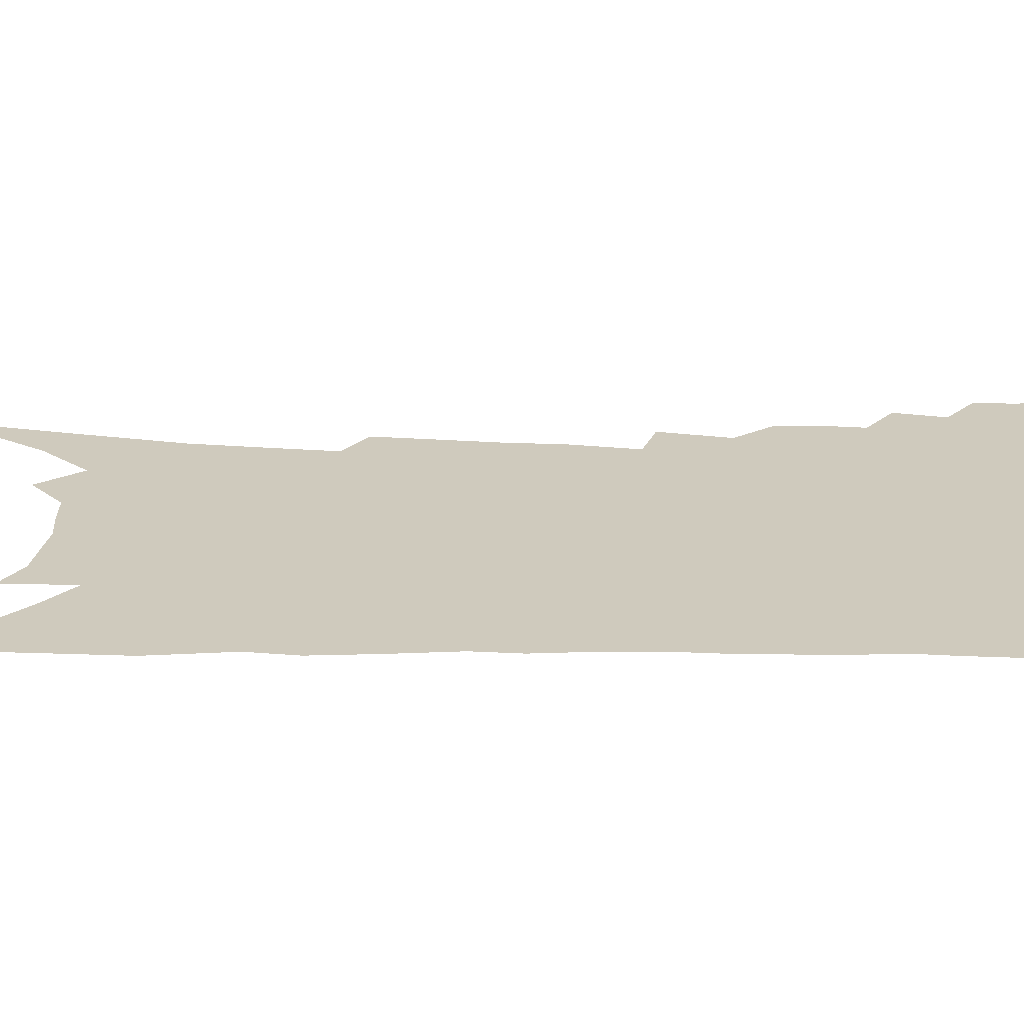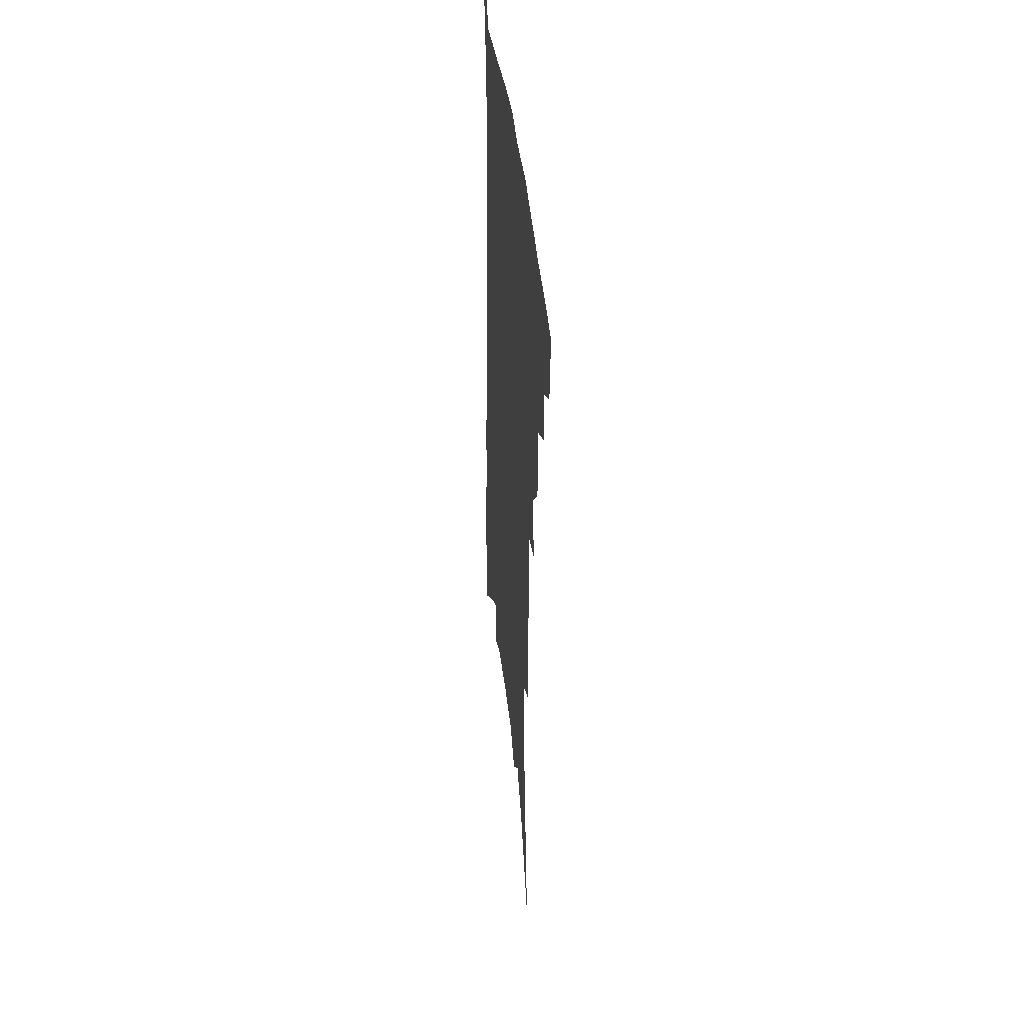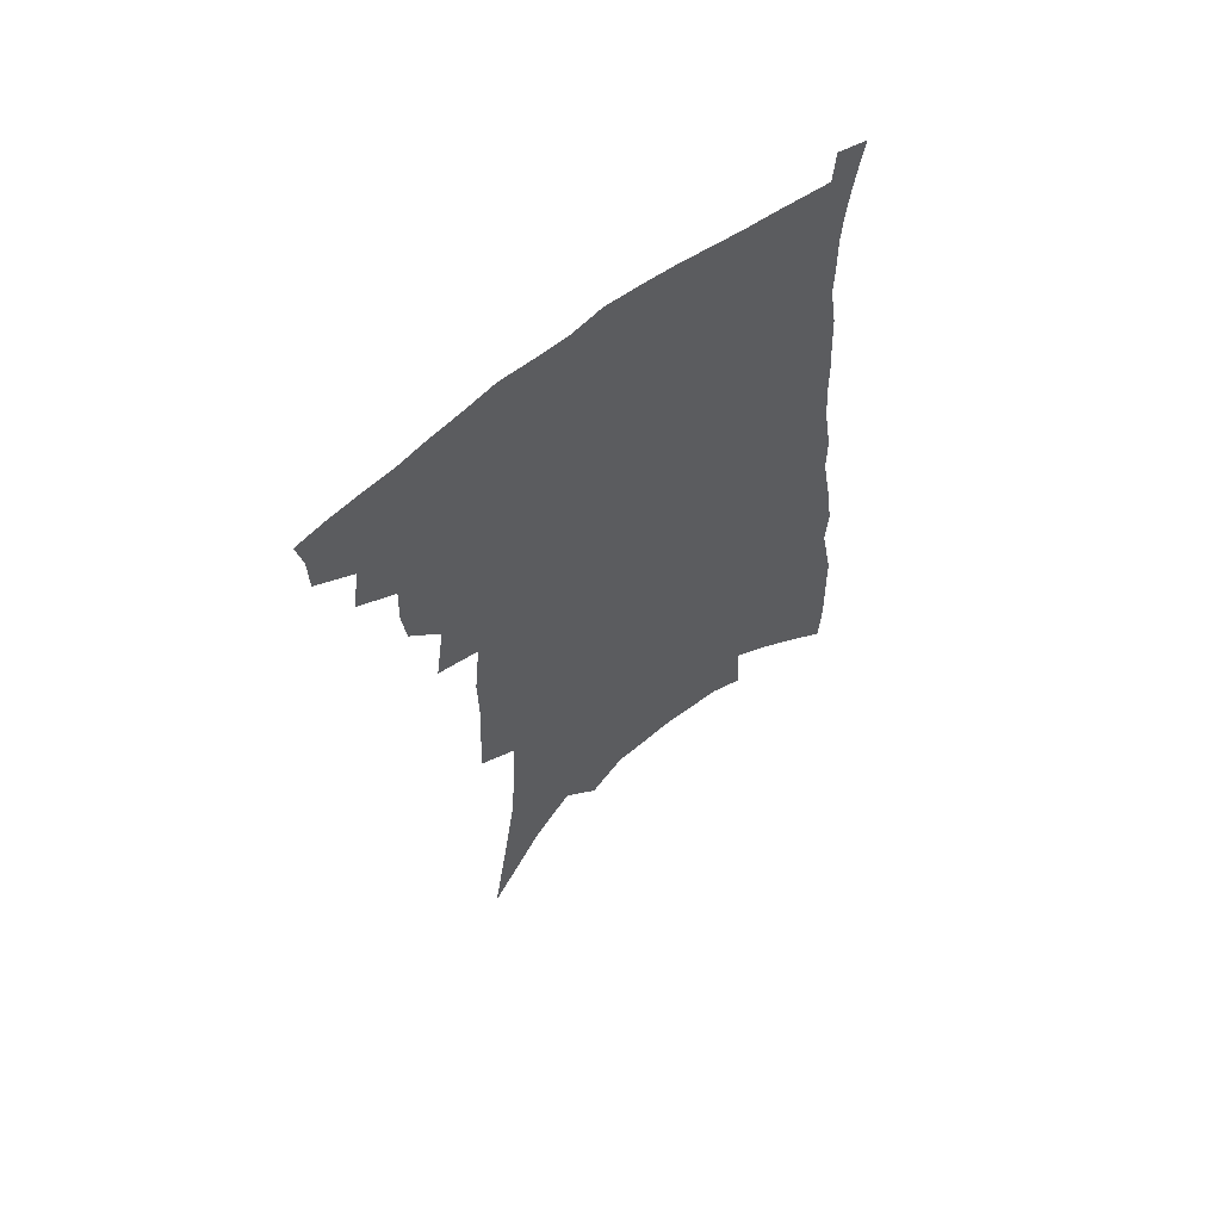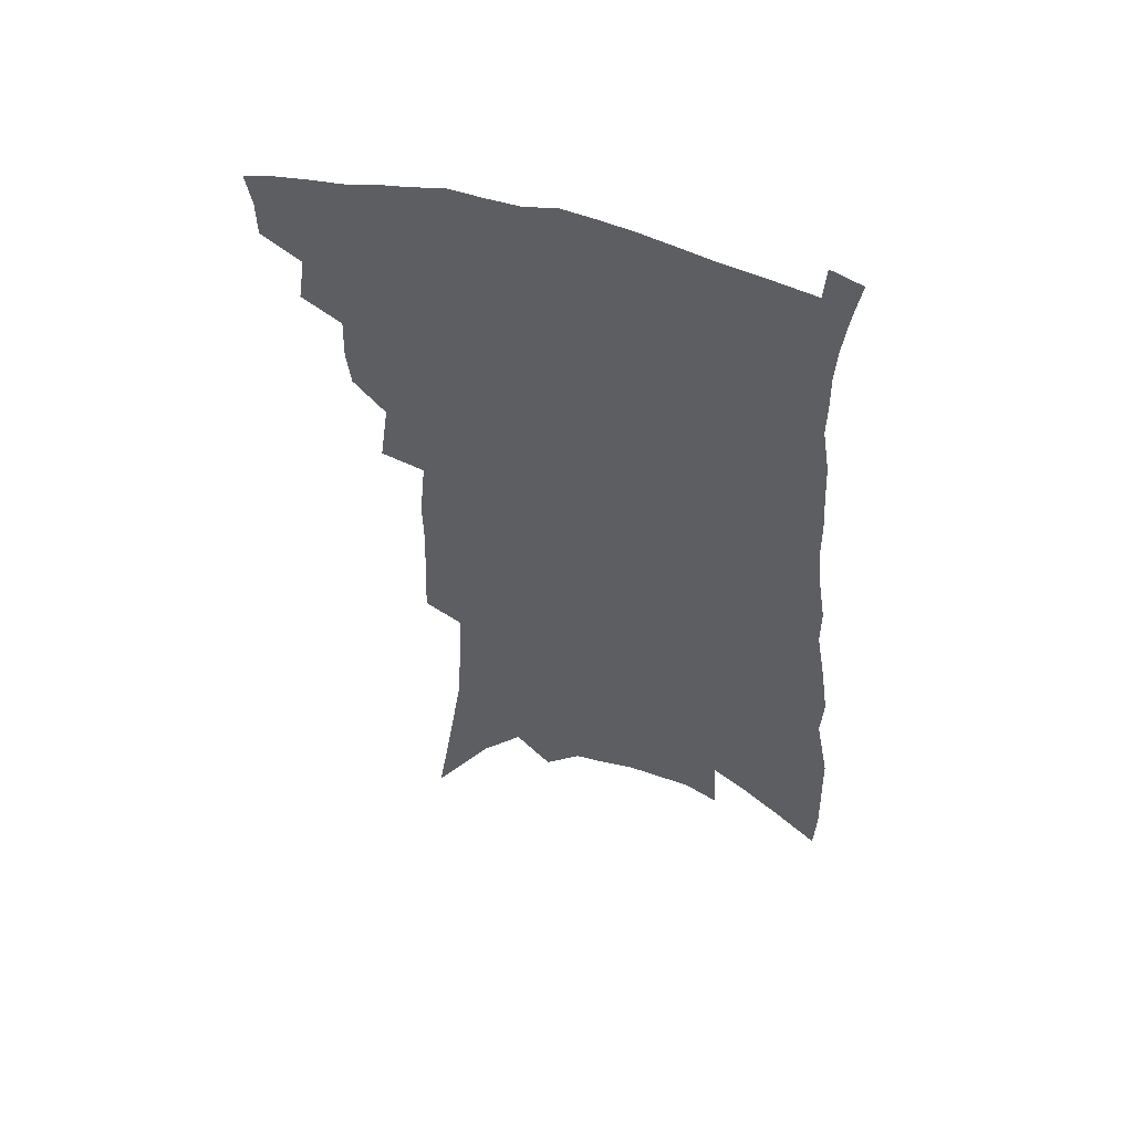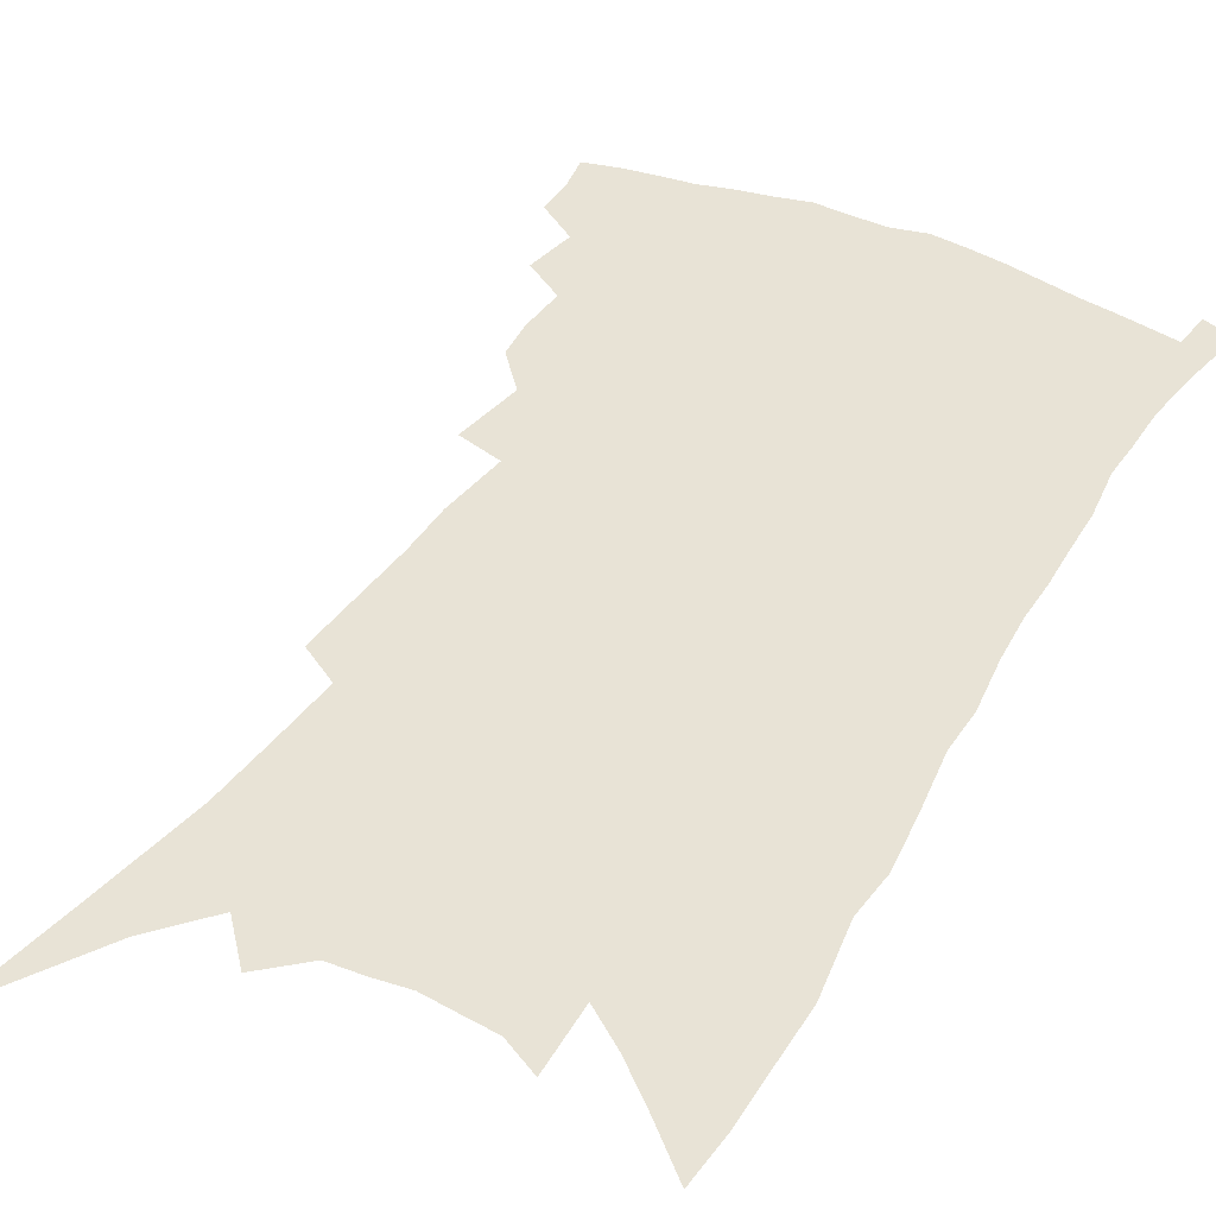
<metadata>
{"format":"obj","ext":"obj","renderer":"f3d","projection":"perspective","resolution":1024,"background":"white","views":[{"elev":22.9,"azim":95.1,"up":"+Z"},{"elev":41.9,"azim":-96.6,"up":"+Y"},{"elev":63.2,"azim":-37.8,"up":"+Y"},{"elev":55.0,"azim":18.1,"up":"+Y"},{"elev":41.4,"azim":30.4,"up":"+Z"}]}
</metadata>
<code>
v 467.5 389.3 0
v 467.3 402.9 0
v 464.9 414.7 0
v 479.3 362.4 0
v 481.9 380.2 0
v 480.1 392.3 0
v 479.2 404.9 0
v 476.2 417.9 0
v 494.8 324 0
v 493.1 337.6 0
v 493.6 353.9 0
v 495.3 370.9 0
v 494.2 383.3 0
v 492.6 395.3 0
v 490.7 407 0
v 487.8 420.1 0
v 503.1 286.6 0
v 506.4 311.3 0
v 507.8 331.2 0
v 507.6 345.8 0
v 508 361.2 0
v 507.3 373.8 0
v 506.1 385.8 0
v 504.4 397.4 0
v 502.3 409.2 0
v 499.7 421.8 0
v 515.4 196.1 0
v 516.2 218.4 0
v 517 240 0
v 516.6 258.6 0
v 518.8 282.9 0
v 519.1 301.7 0
v 519.5 319.3 0
v 518.7 333.1 0
v 519 348 0
v 519.5 363.3 0
v 519 376.1 0
v 517.6 387.8 0
v 516 399.3 0
v 514.1 410.8 0
v 511 425.2 0
v 514.8 57.66 0
v 521.2 100.9 0
v 526.6 139.5 0
v 527.9 164.7 0
v 528.9 188.5 0
v 530.7 214.2 0
v 530.9 234.5 0
v 530.8 253.7 0
v 531.1 273.1 0
v 531.5 292.1 0
v 531.9 310 0
v 532.8 327.1 0
v 532.7 341 0
v 531.6 353.1 0
v 531.7 366.8 0
v 530.6 378.2 0
v 529.1 389.7 0
v 527.4 401.3 0
v 525.4 413.1 0
v 522.6 427.7 0
v 536.8 95.14 0
v 539.6 127.9 0
v 541.8 157.4 0
v 542.3 180.7 0
v 542.1 201.2 0
v 543.9 227.6 0
v 543 244 0
v 542.7 261.9 0
v 543 280.7 0
v 542.6 296.4 0
v 543.3 314.6 0
v 543.3 328.5 0
v 543.6 343.6 0
v 543.1 356.1 0
v 542.7 368.2 0
v 542.5 380.3 0
v 540.6 391.4 0
v 539.2 402.9 0
v 537.1 415.6 0
v 534.2 431 0
v 551.8 112.7 0
v 554.8 147.4 0
v 555.4 172.1 0
v 554.6 190.8 0
v 555 214 0
v 555.3 235.6 0
v 554.6 252.1 0
v 554.7 270.6 0
v 553.9 284.8 0
v 553.8 301 0
v 553.6 315.4 0
v 554.4 332.1 0
v 554.5 345.9 0
v 554 357.8 0
v 553.6 369.5 0
v 553.4 381.5 0
v 552.4 392.5 0
v 551.4 403.6 0
v 549.3 416.1 0
v 546.8 430.7 0
v 564.8 98.63 0
v 566.3 130.3 0
v 566.7 155.3 0
v 566.9 179.4 0
v 566.3 199.5 0
v 566 220.1 0
v 565.7 239 0
v 565.2 256.1 0
v 565.1 273.3 0
v 564.9 289.3 0
v 564.6 304.2 0
v 565.3 321.5 0
v 564.7 333.3 0
v 565.4 348.5 0
v 564.8 359.4 0
v 564.9 371.7 0
v 564.3 382.5 0
v 563.3 393.5 0
v 562.6 404.6 0
v 561.2 416.5 0
v 559 430.9 0
v 577.9 110.8 0
v 578.2 137.6 0
v 578.3 162.7 0
v 577.6 181.6 0
v 577 202.4 0
v 576.7 224.9 0
v 576.4 245.4 0
v 575.6 259.4 0
v 575.6 276.4 0
v 575.3 291.2 0
v 575 306 0
v 575.4 323.1 0
v 575.6 337.1 0
v 575.5 349 0
v 575.4 360.6 0
v 575.7 373 0
v 575 383.4 0
v 574.8 394.3 0
v 573.8 405.6 0
v 572.7 417.6 0
v 570.5 434 0
v 589.6 111.9 0
v 589.6 141.6 0
v 589.1 164 0
v 588.5 185 0
v 587.8 206.5 0
v 587.3 222.1 0
v 586 249.5 0
v 586.1 262.8 0
v 586 277.6 0
v 585.7 293.6 0
v 585.4 308.3 0
v 585.5 324.1 0
v 585.7 337.9 0
v 585.8 349.7 0
v 585.8 360.9 0
v 586 373.1 0
v 586 383.9 0
v 585.8 394.7 0
v 585.5 405.7 0
v 584.2 418.6 0
v 582.7 433.1 0
v 601.3 113.8 0
v 600.7 142.2 0
v 600.1 164.7 0
v 599.2 187.1 0
v 598.4 207.2 0
v 597.9 222.9 0
v 597.7 241 0
v 596.8 258.1 0
v 596.1 278.2 0
v 595.8 294.7 0
v 595.6 309.3 0
v 595.5 324.3 0
v 595.7 336.5 0
v 596 350.4 0
v 596.2 361.7 0
v 596.5 373.3 0
v 596.8 384.1 0
v 596.8 394.9 0
v 596.7 406.1 0
v 596 418.4 0
v 595 431.7 0
v 613.1 113 0
v 612 141.4 0
v 611.3 162.1 0
v 610.2 185.1 0
v 609.2 205.4 0
v 608.4 226 0
v 607.8 244.1 0
v 606.9 263.3 0
v 606.4 277.7 0
v 605.8 294.6 0
v 605.6 309 0
v 605.7 322.9 0
v 605.7 337.2 0
v 606 349.4 0
v 606.4 362 0
v 606.9 373.4 0
v 607.4 383.9 0
v 608.2 394.6 0
v 608.7 405.2 0
v 608.3 416.9 0
v 607.8 429.4 0
v 625 112.2 0
v 624 136 0
v 622.5 160.7 0
v 621.6 181.2 0
v 620.2 203.4 0
v 618.9 225.2 0
v 618 243.4 0
v 617.3 260.2 0
v 616.5 276.9 0
v 616.4 291.4 0
v 615.8 306.9 0
v 616.1 320.2 0
v 615.4 337.4 0
v 616 348.7 0
v 616.2 361.7 0
v 617.1 372.2 0
v 617.9 383.3 0
v 618.6 394 0
v 619.5 404.6 0
v 620.2 415.3 0
v 620.2 427.2 0
v 637.7 106 0
v 636.3 130.6 0
v 635.2 152.8 0
v 633.1 178 0
v 631.6 199.5 0
v 629.8 221.3 0
v 629.2 238.4 0
v 629.4 252.9 0
v 626.9 274.6 0
v 626.8 288.8 0
v 626.1 304.2 0
v 627.1 315.7 0
v 626.4 332.3 0
v 626.6 345.4 0
v 626.1 360.1 0
v 627.3 370.8 0
v 628 383.6 0
v 629 393.4 0
v 630 403.7 0
v 631.1 414.2 0
v 631.5 425.8 0
v 649.9 121.1 0
v 647.5 147.4 0
v 646.1 169.4 0
v 644.2 191.7 0
v 642.2 213.6 0
v 640.6 233.3 0
v 640.2 249.7 0
v 639.4 266.6 0
v 638.1 283.9 0
v 638 298.2 0
v 637.1 314.8 0
v 636.9 328.9 0
v 637.9 340.9 0
v 637.5 355.2 0
v 637.8 368.3 0
v 637.9 381.8 0
v 639.1 392.5 0
v 640.4 402.7 0
v 641.6 413.1 0
v 642.6 424.1 0
v 664.7 109 0
v 662.8 133.5 0
v 660.6 157.6 0
v 658.9 179.4 0
v 656.7 201.5 0
v 654.8 222 0
v 653.3 240.9 0
v 652.2 258.5 0
v 651.2 275.3 0
v 649.4 293.2 0
v 648.8 308.5 0
v 650.1 321 0
v 648.6 337.6 0
v 647.8 352.8 0
v 648.2 365.8 0
v 648.7 378.3 0
v 649.6 390 0
v 650.7 401.4 0
v 652 411.9 0
v 653.4 422.4 0
v 654.3 435.4 0
v 680.2 95.37 0
v 681.1 114.4 0
v 680.4 135.5 0
v 680 155.7 0
v 674.9 183.1 0
v 675.9 199.6 0
v 672.9 221.2 0
v 669.3 243.2 0
v 669.4 258.8 0
v 666.4 278.6 0
v 664.8 295.8 0
v 664.7 310.5 0
v 663.7 326.4 0
v 663 341.7 0
v 660.3 360.1 0
v 660.5 373.1 0
v 660.3 387.4 0
v 661.1 399.6 0
v 662.4 410.4 0
v 663.9 420.9 0
v 665.9 431.7 0
f 5 6 1
f 1 6 2
f 6 7 2
f 2 7 3
f 7 8 3
f 11 12 4
f 4 12 5
f 12 13 5
f 5 13 6
f 13 14 6
f 6 14 7
f 14 15 7
f 7 15 8
f 15 16 8
f 18 19 9
f 9 19 10
f 19 20 10
f 10 20 11
f 20 21 11
f 11 21 12
f 21 22 12
f 12 22 13
f 22 23 13
f 13 23 14
f 23 24 14
f 14 24 15
f 24 25 15
f 15 25 16
f 25 26 16
f 31 32 17
f 17 32 18
f 32 33 18
f 18 33 19
f 33 34 19
f 19 34 20
f 34 35 20
f 20 35 21
f 35 36 21
f 21 36 22
f 36 37 22
f 22 37 23
f 37 38 23
f 23 38 24
f 38 39 24
f 24 39 25
f 39 40 25
f 25 40 26
f 40 41 26
f 46 47 27
f 27 47 28
f 47 48 28
f 28 48 29
f 48 49 29
f 29 49 30
f 49 50 30
f 30 50 31
f 50 51 31
f 31 51 32
f 51 52 32
f 32 52 33
f 52 53 33
f 33 53 34
f 53 54 34
f 34 54 35
f 54 55 35
f 35 55 36
f 55 56 36
f 36 56 37
f 56 57 37
f 37 57 38
f 57 58 38
f 38 58 39
f 58 59 39
f 39 59 40
f 59 60 40
f 40 60 41
f 60 61 41
f 42 62 43
f 62 63 43
f 43 63 44
f 63 64 44
f 44 64 45
f 64 65 45
f 45 65 46
f 65 66 46
f 46 66 47
f 66 67 47
f 47 67 48
f 67 68 48
f 48 68 49
f 68 69 49
f 49 69 50
f 69 70 50
f 50 70 51
f 70 71 51
f 51 71 52
f 71 72 52
f 52 72 53
f 72 73 53
f 53 73 54
f 73 74 54
f 54 74 55
f 74 75 55
f 55 75 56
f 75 76 56
f 56 76 57
f 76 77 57
f 57 77 58
f 77 78 58
f 58 78 59
f 78 79 59
f 59 79 60
f 79 80 60
f 60 80 61
f 80 81 61
f 62 82 63
f 82 83 63
f 63 83 64
f 83 84 64
f 64 84 65
f 84 85 65
f 65 85 66
f 85 86 66
f 66 86 67
f 86 87 67
f 67 87 68
f 87 88 68
f 68 88 69
f 88 89 69
f 69 89 70
f 89 90 70
f 70 90 71
f 90 91 71
f 71 91 72
f 91 92 72
f 72 92 73
f 92 93 73
f 73 93 74
f 93 94 74
f 74 94 75
f 94 95 75
f 75 95 76
f 95 96 76
f 76 96 77
f 96 97 77
f 77 97 78
f 97 98 78
f 78 98 79
f 98 99 79
f 79 99 80
f 99 100 80
f 80 100 81
f 100 101 81
f 102 103 82
f 82 103 83
f 103 104 83
f 83 104 84
f 104 105 84
f 84 105 85
f 105 106 85
f 85 106 86
f 106 107 86
f 86 107 87
f 107 108 87
f 87 108 88
f 108 109 88
f 88 109 89
f 109 110 89
f 89 110 90
f 110 111 90
f 90 111 91
f 111 112 91
f 91 112 92
f 112 113 92
f 92 113 93
f 113 114 93
f 93 114 94
f 114 115 94
f 94 115 95
f 115 116 95
f 95 116 96
f 116 117 96
f 96 117 97
f 117 118 97
f 97 118 98
f 118 119 98
f 98 119 99
f 119 120 99
f 99 120 100
f 120 121 100
f 100 121 101
f 121 122 101
f 102 123 103
f 123 124 103
f 103 124 104
f 124 125 104
f 104 125 105
f 125 126 105
f 105 126 106
f 126 127 106
f 106 127 107
f 127 128 107
f 107 128 108
f 128 129 108
f 108 129 109
f 129 130 109
f 109 130 110
f 130 131 110
f 110 131 111
f 131 132 111
f 111 132 112
f 132 133 112
f 112 133 113
f 133 134 113
f 113 134 114
f 134 135 114
f 114 135 115
f 135 136 115
f 115 136 116
f 136 137 116
f 116 137 117
f 137 138 117
f 117 138 118
f 138 139 118
f 118 139 119
f 139 140 119
f 119 140 120
f 140 141 120
f 120 141 121
f 141 142 121
f 121 142 122
f 142 143 122
f 123 144 124
f 144 145 124
f 124 145 125
f 145 146 125
f 125 146 126
f 146 147 126
f 126 147 127
f 147 148 127
f 127 148 128
f 148 149 128
f 128 149 129
f 149 150 129
f 129 150 130
f 150 151 130
f 130 151 131
f 151 152 131
f 131 152 132
f 152 153 132
f 132 153 133
f 153 154 133
f 133 154 134
f 154 155 134
f 134 155 135
f 155 156 135
f 135 156 136
f 156 157 136
f 136 157 137
f 157 158 137
f 137 158 138
f 158 159 138
f 138 159 139
f 159 160 139
f 139 160 140
f 160 161 140
f 140 161 141
f 161 162 141
f 141 162 142
f 162 163 142
f 142 163 143
f 163 164 143
f 144 165 145
f 165 166 145
f 145 166 146
f 166 167 146
f 146 167 147
f 167 168 147
f 147 168 148
f 168 169 148
f 148 169 149
f 169 170 149
f 149 170 150
f 170 171 150
f 150 171 151
f 171 172 151
f 151 172 152
f 172 173 152
f 152 173 153
f 173 174 153
f 153 174 154
f 174 175 154
f 154 175 155
f 175 176 155
f 155 176 156
f 176 177 156
f 156 177 157
f 177 178 157
f 157 178 158
f 178 179 158
f 158 179 159
f 179 180 159
f 159 180 160
f 180 181 160
f 160 181 161
f 181 182 161
f 161 182 162
f 182 183 162
f 162 183 163
f 183 184 163
f 163 184 164
f 184 185 164
f 165 186 166
f 186 187 166
f 166 187 167
f 187 188 167
f 167 188 168
f 188 189 168
f 168 189 169
f 189 190 169
f 169 190 170
f 190 191 170
f 170 191 171
f 191 192 171
f 171 192 172
f 192 193 172
f 172 193 173
f 193 194 173
f 173 194 174
f 194 195 174
f 174 195 175
f 195 196 175
f 175 196 176
f 196 197 176
f 176 197 177
f 197 198 177
f 177 198 178
f 198 199 178
f 178 199 179
f 199 200 179
f 179 200 180
f 200 201 180
f 180 201 181
f 201 202 181
f 181 202 182
f 202 203 182
f 182 203 183
f 203 204 183
f 183 204 184
f 204 205 184
f 184 205 185
f 205 206 185
f 186 207 187
f 207 208 187
f 187 208 188
f 208 209 188
f 188 209 189
f 209 210 189
f 189 210 190
f 210 211 190
f 190 211 191
f 211 212 191
f 191 212 192
f 212 213 192
f 192 213 193
f 213 214 193
f 193 214 194
f 214 215 194
f 194 215 195
f 215 216 195
f 195 216 196
f 216 217 196
f 196 217 197
f 217 218 197
f 197 218 198
f 218 219 198
f 198 219 199
f 219 220 199
f 199 220 200
f 220 221 200
f 200 221 201
f 221 222 201
f 201 222 202
f 222 223 202
f 202 223 203
f 223 224 203
f 203 224 204
f 224 225 204
f 204 225 205
f 225 226 205
f 205 226 206
f 226 227 206
f 207 228 208
f 228 229 208
f 208 229 209
f 229 230 209
f 209 230 210
f 230 231 210
f 210 231 211
f 231 232 211
f 211 232 212
f 232 233 212
f 212 233 213
f 233 234 213
f 213 234 214
f 234 235 214
f 214 235 215
f 235 236 215
f 215 236 216
f 236 237 216
f 216 237 217
f 237 238 217
f 217 238 218
f 238 239 218
f 218 239 219
f 239 240 219
f 219 240 220
f 240 241 220
f 220 241 221
f 241 242 221
f 221 242 222
f 242 243 222
f 222 243 223
f 243 244 223
f 223 244 224
f 244 245 224
f 224 245 225
f 245 246 225
f 225 246 226
f 246 247 226
f 226 247 227
f 247 248 227
f 229 249 230
f 249 250 230
f 230 250 231
f 250 251 231
f 231 251 232
f 251 252 232
f 232 252 233
f 252 253 233
f 233 253 234
f 253 254 234
f 234 254 235
f 254 255 235
f 235 255 236
f 255 256 236
f 236 256 237
f 256 257 237
f 237 257 238
f 257 258 238
f 238 258 239
f 258 259 239
f 239 259 240
f 259 260 240
f 240 260 241
f 260 261 241
f 241 261 242
f 261 262 242
f 242 262 243
f 262 263 243
f 243 263 244
f 263 264 244
f 244 264 245
f 264 265 245
f 245 265 246
f 265 266 246
f 246 266 247
f 266 267 247
f 247 267 248
f 267 268 248
f 249 269 250
f 269 270 250
f 250 270 251
f 270 271 251
f 251 271 252
f 271 272 252
f 252 272 253
f 272 273 253
f 253 273 254
f 273 274 254
f 254 274 255
f 274 275 255
f 255 275 256
f 275 276 256
f 256 276 257
f 276 277 257
f 257 277 258
f 277 278 258
f 258 278 259
f 278 279 259
f 259 279 260
f 279 280 260
f 260 280 261
f 280 281 261
f 261 281 262
f 281 282 262
f 262 282 263
f 282 283 263
f 263 283 264
f 283 284 264
f 264 284 265
f 284 285 265
f 265 285 266
f 285 286 266
f 266 286 267
f 286 287 267
f 267 287 268
f 287 288 268
f 269 290 270
f 290 291 270
f 270 291 271
f 291 292 271
f 271 292 272
f 292 293 272
f 272 293 273
f 293 294 273
f 273 294 274
f 294 295 274
f 274 295 275
f 295 296 275
f 275 296 276
f 296 297 276
f 276 297 277
f 297 298 277
f 277 298 278
f 298 299 278
f 278 299 279
f 299 300 279
f 279 300 280
f 300 301 280
f 280 301 281
f 301 302 281
f 281 302 282
f 302 303 282
f 282 303 283
f 303 304 283
f 283 304 284
f 304 305 284
f 284 305 285
f 305 306 285
f 285 306 286
f 306 307 286
f 286 307 287
f 307 308 287
f 287 308 288
f 308 309 288
f 288 309 289
f 309 310 289

</code>
